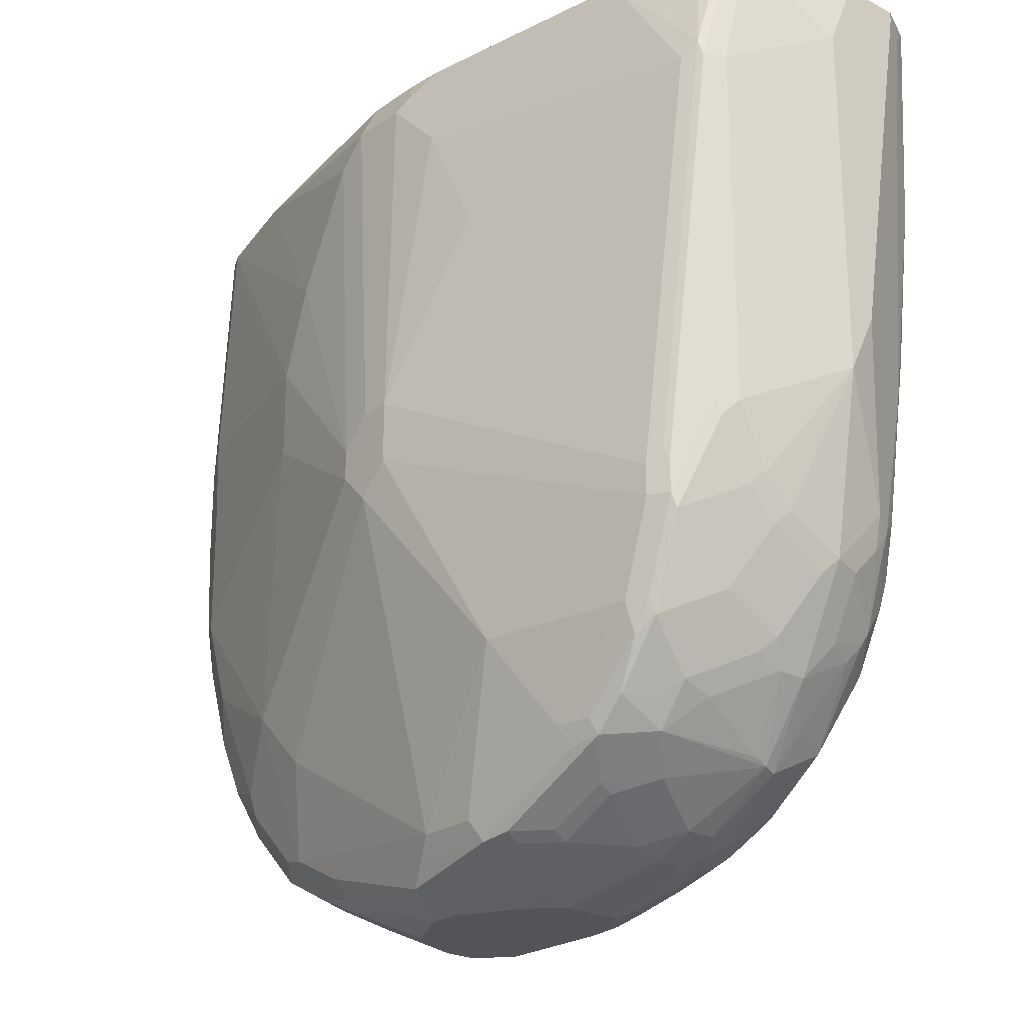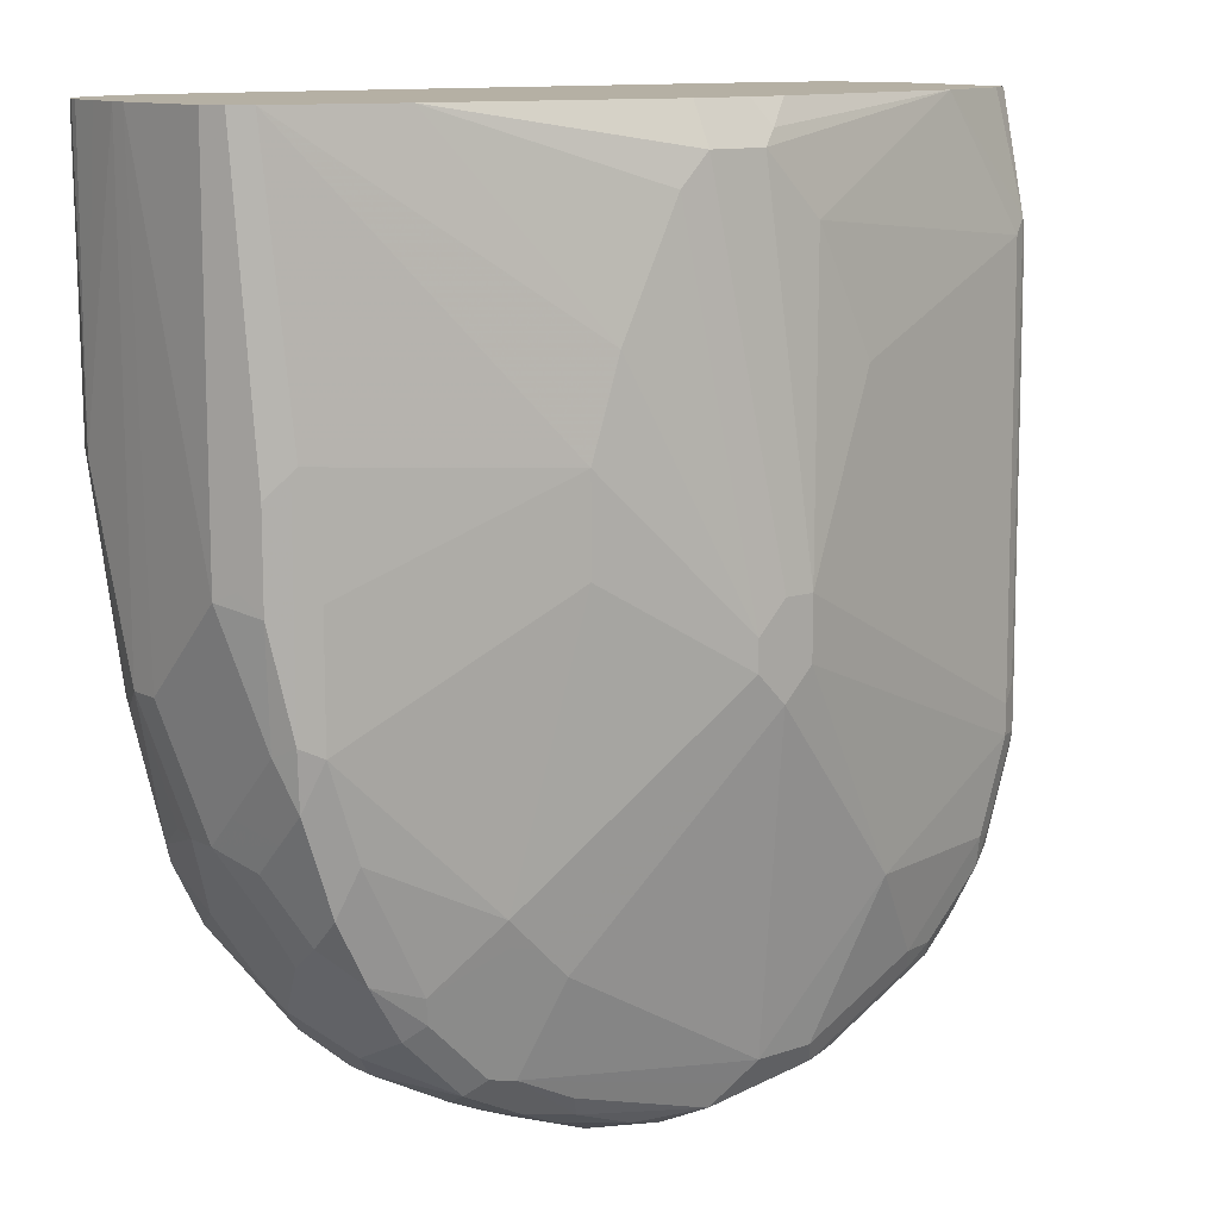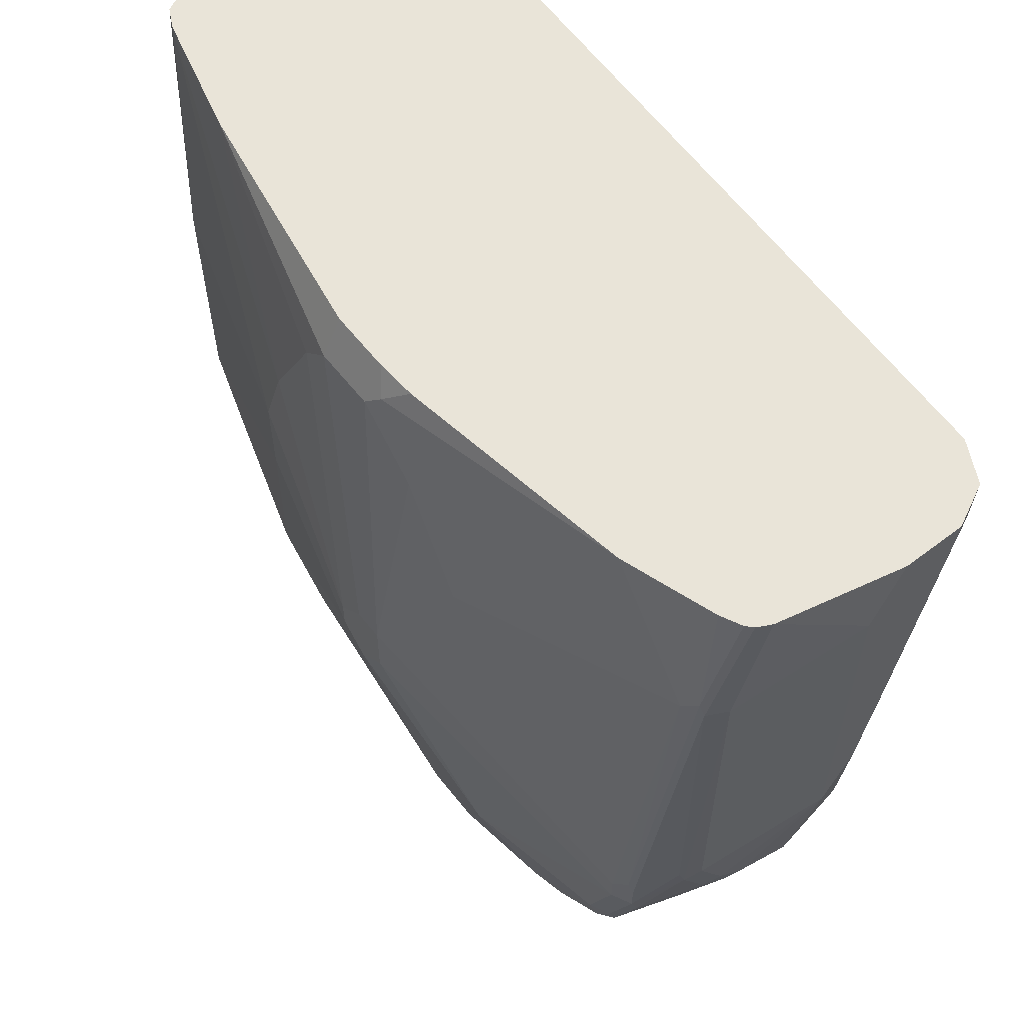
<metadata>
{"format":"obj","ext":"obj","renderer":"f3d","projection":"perspective","resolution":1024,"background":"white","views":[{"elev":-23.5,"azim":-130.8,"up":"+Z"},{"elev":11.6,"azim":140.5,"up":"+Z"},{"elev":60.0,"azim":-128.0,"up":"+Z"}]}
</metadata>
<code>
v -0.4174 -0.1878 -0.3483
v -0.4037 -0.2152 -0.3483
v -0.4174 -0.1461 -0.3483
v -0.4174 -0.1878 -0.3548
v -0.403 -0.2159 -0.3483
v -0.4104 -0.2017 -0.3618
v -0.3895 -0.2226 -0.487
v -0.3989 -0.06262 -0.3483
v -0.4174 -0.1252 -0.3966
v -0.4174 -0.1461 -0.6053
v -0.3821 -0.2263 -0.3483
v -0.4104 -0.1809 -0.487
v -0.3895 -0.2017 -0.6331
v -0.3826 -0.2156 -0.5983
v -0.3687 -0.2226 -0.6123
v -0.3757 -0.2296 -0.48
v -0.3941 -0.05303 -0.3483
v -0.3895 -0.02783 -0.4383
v -0.3965 -0.04175 -0.4383
v -0.4174 -0.1252 -0.647
v -0.3965 -0.167 -0.7305
v -0.3895 -0.1809 -0.7374
v -0.3757 -0.2296 -0.3483
v -0.3826 -0.1948 -0.7235
v -0.3687 -0.2017 -0.7582
v -0.3548 -0.2296 -0.6053
v -0.3548 -0.2087 -0.7513
v 0.0417 -0.2432 -0.3483
v -0.3895 -0.0487 -0.3483
v -0.3861 -0.0261 -0.4279
v -0.3652 -0.005238 -0.72
v -0.3687 -0.006967 -0.7305
v -0.3895 -0.02783 -0.6887
v -0.3913 -0.03132 -0.6991
v -0.3965 -0.04175 -0.6887
v -0.3965 -0.06262 -0.7305
v -0.3965 -0.08349 -0.7513
v -0.3965 -0.1252 -0.7722
v -0.3913 -0.167 -0.7539
v -0.3861 -0.1774 -0.7565
v -0.3652 -0.1983 -0.7774
v -0.3478 -0.2017 -0.8
v -0.3339 -0.2087 -0.793
v -0.3131 -0.2087 -0.8139
v -0.2922 -0.2087 -0.8348
v -0.2087 -0.2296 -0.7305
v 0.1043 -0.2432 -0.3483
v -0.146 -0.2296 -0.7722
v -0.0209 -0.2296 -0.8139
v -0.3757 -0.04175 -0.3483
v -0.3131 -0.02089 -0.3483
v -0.3757 -0.02089 -0.4383
v -0.3548 -2.089e-05 -0.7305
v -0.3548 -2.089e-05 -0.7513
v -0.3687 -0.006967 -0.7513
v -0.3704 -0.01045 -0.7617
v -0.3913 -0.05219 -0.7409
v -0.3913 -0.07306 -0.7617
v -0.3913 -0.1148 -0.7826
v -0.3913 -0.1461 -0.7748
v -0.3757 -0.1252 -0.8139
v -0.3687 -0.1809 -0.8
v -0.3443 -0.1983 -0.8191
v -0.3339 -0.2035 -0.8165
v -0.3131 -0.2035 -0.8374
v -0.2504 -0.2087 -0.8557
v 0.1187 -0.2423 -0.3483
v 0.0626 -0.2296 -0.8139
v 0.08345 -0.2296 -0.793
v -0.1878 -0.2087 -0.8765
v -0.0835 -0.2087 -0.8974
v -0.1525 0.005391 -0.3483
v -0.1356 0.01563 -0.3653
v -0.1252 0.02085 -0.3757
v -0.1669 0.02085 -0.4174
v -0.2087 0.02085 -0.5009
v -0.146 0.04171 -0.6262
v -0.146 0.04171 -0.6678
v -0.2296 0.02085 -0.8139
v -0.3339 -2.089e-05 -0.8139
v -0.3478 -0.006967 -0.8139
v -0.3496 -0.01045 -0.8244
v -0.3704 -0.05219 -0.8035
v -0.3704 -0.09392 -0.8244
v -0.3757 -0.1043 -0.8139
v -0.3704 -0.1461 -0.8165
v -0.3617 -0.1252 -0.8417
v -0.3652 -0.1774 -0.8087
v -0.3235 -0.1774 -0.8713
v -0.3269 -0.1809 -0.8626
v -0.3235 -0.1983 -0.84
v -0.2713 -0.2035 -0.8582
v -0.2817 -0.1774 -0.9026
v -0.2713 -0.1826 -0.9
v -0.2504 -0.1948 -0.8835
v -0.1878 -0.2017 -0.8905
v 0.1461 -0.232 -0.3483
v 0.1252 -0.2296 -0.6887
v 0.1461 -0.2296 -0.5635
v 0.07303 -0.2243 -0.8244
v -0.0209 -0.2087 -0.8974
v 0.05212 -0.2035 -0.887
v 0.09387 -0.2243 -0.8035
v 0.1356 -0.2243 -0.6991
v -0.0835 -0.1948 -0.9253
v -0.1252 0.007177 -0.3483
v -0.0835 0.02085 -0.3757
v -0.1252 0.04171 -0.6262
v -0.1252 0.04171 -0.6887
v -0.146 -2.089e-05 -0.9182
v -0.1878 -2.089e-05 -0.9182
v -0.2296 -2.089e-05 -0.8974
v -0.2713 -2.089e-05 -0.8765
v -0.2922 -2.089e-05 -0.8557
v -0.3156 -0.005238 -0.8557
v -0.3365 -0.005238 -0.8348
v -0.3182 -0.01045 -0.8661
v -0.3417 -0.04175 -0.8557
v -0.3496 -0.05219 -0.8453
v -0.3626 -0.04175 -0.8139
v -0.3626 -0.08349 -0.8348
v -0.3617 -0.1043 -0.8417
v -0.3617 -0.167 -0.8209
v -0.3409 -0.1461 -0.8626
v -0.3269 -0.1252 -0.8905
v -0.3235 -0.1357 -0.8922
v -0.3131 -0.167 -0.8844
v -0.2713 -0.1461 -0.9261
v -0.2504 -0.167 -0.9261
v -0.2609 -0.1774 -0.913
v -0.2504 -0.1809 -0.9113
v -0.1878 -0.1809 -0.9322
v 0.1556 -0.2272 -0.3483
v 0.1565 -0.2243 -0.574
v 0.08345 -0.2165 -0.8348
v 0.1043 -0.2165 -0.8139
v -0.0209 -0.1948 -0.9253
v -0.01048 -0.2035 -0.9078
v 0.01043 -0.1722 -0.9287
v 0.05563 -0.1948 -0.8905
v 0.09387 -0.2035 -0.8453
v 0.153 -0.2156 -0.6887
v -0.146 -0.1739 -0.9461
v -0.0835 0.007177 -0.3483
v 0.08345 -0.02089 -0.3483
v -0.06266 0.02085 -0.3966
v -0.1044 0.04171 -0.647
v -0.1044 0.04171 -0.6678
v 0.02085 -2.089e-05 -0.8139
v -5.656e-05 -2.089e-05 -0.8348
v 0.02085 -0.02089 -0.8974
v -0.1322 -0.006967 -0.9322
v -0.1948 -0.006967 -0.9322
v -0.2783 -0.006967 -0.8905
v -0.2948 -0.005238 -0.8765
v -0.2974 -0.01045 -0.887
v -0.3287 -0.03132 -0.8661
v -0.32 -0.04175 -0.8835
v -0.3409 -0.06262 -0.8626
v -0.3287 -0.1148 -0.887
v -0.2991 -0.06262 -0.9044
v -0.2783 -0.1043 -0.9253
v -0.2783 -0.1252 -0.9253
v -0.2609 -0.1357 -0.9339
v -0.24 -0.1565 -0.9339
v -0.1982 -0.1774 -0.9339
v 0.1717 -0.2175 -0.3483
v 0.1739 -0.2156 -0.5427
v 0.1148 -0.2035 -0.8244
v 0.1356 -0.2035 -0.7826
v -0.06266 -0.1739 -0.9461
v -0.04175 -0.1487 -0.9548
v -5.656e-05 -0.1696 -0.9339
v 0.01388 -0.153 -0.9322
v 0.05563 -0.1322 -0.9113
v 0.05212 -0.1513 -0.9078
v 0.07303 -0.1722 -0.887
v 0.09739 -0.1948 -0.8487
v 0.16 -0.2017 -0.6887
v -0.1669 -0.167 -0.947
v -0.1565 -0.1565 -0.9548
v -0.146 -0.1461 -0.96
v 0.167 -0.04175 -0.3483
v -0.0209 0.02085 -0.48
v -0.04175 0.02085 -0.4383
v -5.656e-05 0.02085 -0.5427
v -5.656e-05 0.02085 -0.6053
v -0.0209 0.02085 -0.6887
v 0.0417 -2.089e-05 -0.793
v 0.03824 -0.00348 -0.8105
v 0.01734 -0.00348 -0.8313
v 0.03824 -0.02438 -0.8939
v -0.02787 -0.02783 -0.9322
v -0.0209 -0.02089 -0.9182
v -0.1182 -0.01394 -0.9461
v 0.0626 -0.02089 -0.8557
v -0.1322 -0.02783 -0.953
v -0.1252 -0.04175 -0.96
v -0.1669 -0.06262 -0.96
v -0.2113 -0.02089 -0.9339
v -0.2139 -0.01045 -0.9287
v -0.2348 -0.03132 -0.9287
v -0.2765 -0.03132 -0.9078
v -0.2739 -0.04175 -0.913
v -0.253 -0.08349 -0.9339
v -0.2504 -0.1043 -0.9391
v -0.2504 -0.1252 -0.9391
v -0.1878 -0.1252 -0.96
v -0.1982 -0.1357 -0.9548
v -0.2087 -0.1461 -0.947
v 0.1761 -0.2146 -0.3483
v 0.1808 -0.2017 -0.5427
v 0.1862 -0.1951 -0.3483
v 0.1814 -0.2047 -0.3483
v 0.1182 -0.1948 -0.8278
v 0.1461 -0.1878 -0.7722
v 0.167 -0.1878 -0.6887
v 0.1391 -0.1948 -0.7861
v -0.06266 -0.1461 -0.96
v -0.04175 -0.1252 -0.96
v 0.02782 -0.1391 -0.9253
v 0.06951 -0.1182 -0.9044
v 0.09042 -0.1391 -0.8835
v 0.07648 -0.153 -0.8905
v 0.09387 -0.1722 -0.8661
v 0.1808 -0.0487 -0.3483
v 0.1565 -0.0261 -0.5322
v 0.1461 -0.02089 -0.6053
v 0.1461 -0.02089 -0.6887
v 0.08345 -0.02089 -0.8348
v 0.1252 -0.02089 -0.7513
v 0.08 -0.02438 -0.8522
v 0.06951 -0.03481 -0.8835
v 0.04867 -0.03481 -0.9044
v 0.006912 -0.03481 -0.9253
v -0.0383 -0.03827 -0.9426
v -0.07308 -0.03132 -0.9496
v -0.1044 -0.04175 -0.96
v -0.1878 -0.08349 -0.96
v -0.1904 -0.06262 -0.9548
v -0.2322 -0.04175 -0.9339
v 0.1878 -0.1878 -0.5427
v 0.1878 -0.1878 -0.3483
v 0.1182 -0.1322 -0.8487
v 0.1391 -0.153 -0.807
v 0.167 -0.1252 -0.7513
v 0.1617 -0.1487 -0.7513
v 0.1878 -0.1461 -0.6678
v -0.04175 -0.1043 -0.96
v 0.02782 -0.07654 -0.9253
v 0.06951 -0.09741 -0.9044
v 0.1113 -0.1182 -0.8626
v 0.09042 -0.07654 -0.8835
v 0.1813 -0.04965 -0.3483
v 0.1739 -0.03481 -0.5496
v 0.16 -0.02783 -0.5357
v 0.16 -0.02783 -0.6817
v 0.1565 -0.03132 -0.72
v 0.1148 -0.03132 -0.8244
v 0.1356 -0.03132 -0.7826
v 0.09042 -0.03481 -0.8626
v 0.01043 -0.05219 -0.9287
v -0.0209 -0.04175 -0.9391
v -0.06266 -0.06262 -0.96
v 0.1911 -0.1428 -0.3483
v 0.1894 -0.1661 -0.3483
v 0.1322 -0.07654 -0.8209
v 0.1322 -0.1391 -0.8209
v 0.167 -0.1043 -0.7513
v 0.1878 -0.1252 -0.6678
v -5.656e-05 -0.08349 -0.9391
v 0.1878 -0.06262 -0.3483
v 0.1878 -0.06262 -0.6053
v 0.1808 -0.0487 -0.5983
v 0.1739 -0.03481 -0.6123
v 0.167 -0.04175 -0.6887
v 0.1565 -0.05219 -0.7409
v 0.1356 -0.05219 -0.8035
v 0.1911 -0.1317 -0.3483
v 0.1461 -0.08349 -0.793
v 0.1565 -0.07306 -0.7617
v 0.167 -0.08349 -0.7305
v 0.1878 -0.1043 -0.647
v 0.1878 -0.08349 -0.6262
f 1 2 5
f 164 209 165
f 164 208 209
f 164 207 208
f 164 206 207
f 162 204 205
f 162 164 163
f 162 206 164
f 162 205 206
f 161 204 162
f 161 203 204
f 158 160 159
f 156 161 158
f 156 203 161
f 156 202 203
f 156 201 202
f 154 156 155
f 153 156 154
f 151 193 194
f 151 194 195
f 151 195 152
f 151 191 190
f 151 190 196
f 151 196 232
f 165 209 210
f 151 232 192
f 153 195 197
f 153 197 198
f 153 198 199
f 153 199 200
f 153 200 201
f 153 201 156
f 152 195 153
f 151 235 193
f 165 210 180
f 167 168 211
f 182 208 239
f 181 210 209
f 181 208 182
f 181 209 208
f 180 210 181
f 179 242 212
f 179 217 242
f 177 215 178
f 177 225 215
f 177 223 225
f 177 224 223
f 175 221 222
f 175 177 176
f 175 224 177
f 175 223 224
f 175 222 223
f 174 221 175
f 168 212 213
f 168 213 214
f 168 214 211
f 169 178 215
f 169 215 218
f 169 218 170
f 165 180 166
f 170 216 217
f 170 218 216
f 171 219 172
f 172 219 220
f 172 220 173
f 173 220 174
f 174 220 221
f 170 217 179
f 151 192 235
f 150 191 151
f 149 191 150
f 132 166 143
f 130 132 131
f 130 166 132
f 129 166 130
f 129 165 166
f 128 165 129
f 128 164 165
f 128 163 164
f 126 128 127
f 126 163 128
f 125 163 126
f 125 162 163
f 125 161 162
f 125 158 161
f 125 160 158
f 122 160 125
f 122 159 160
f 113 115 114
f 113 154 155
f 115 155 156
f 115 156 116
f 116 156 117
f 117 157 118
f 133 134 168
f 117 156 158
f 118 157 158
f 118 158 159
f 118 159 121
f 118 121 119
f 119 121 120
f 121 159 122
f 117 158 157
f 133 168 167
f 134 142 168
f 136 141 169
f 143 166 180
f 145 183 184
f 145 184 185
f 145 185 146
f 146 185 147
f 147 185 184
f 143 219 171
f 147 184 186
f 147 187 148
f 148 187 188
f 148 188 189
f 148 189 149
f 149 189 190
f 149 190 191
f 147 186 187
f 182 239 199
f 143 182 219
f 143 180 181
f 136 170 142
f 137 171 172
f 137 172 173
f 137 173 139
f 139 173 174
f 139 174 175
f 143 181 182
f 139 175 176
f 139 177 140
f 140 177 178
f 141 178 169
f 142 170 179
f 142 179 212
f 142 212 168
f 139 176 177
f 182 199 198
f 182 198 238
f 182 238 264
f 250 271 262
f 249 271 250
f 249 262 271
f 249 264 262
f 248 279 265
f 248 270 279
f 246 267 269
f 246 268 267
f 246 248 247
f 246 270 248
f 246 269 270
f 245 268 246
f 244 268 245
f 244 267 268
f 244 252 267
f 242 248 265
f 242 266 243
f 232 259 261
f 232 261 233
f 233 253 234
f 233 261 253
f 234 253 251
f 234 251 250
f 252 253 267
f 234 250 262
f 235 262 263
f 236 264 237
f 236 263 264
f 237 264 238
f 239 241 240
f 242 265 266
f 234 262 235
f 253 261 259
f 253 259 267
f 254 272 273
f 269 277 282
f 269 282 284
f 269 284 283
f 269 283 270
f 269 280 278
f 269 278 281
f 269 281 277
f 270 283 279
f 273 275 274
f 273 279 284
f 273 284 282
f 273 282 276
f 273 276 275
f 279 283 284
f 272 279 273
f 231 260 259
f 267 280 269
f 262 264 263
f 254 273 274
f 254 274 275
f 254 275 255
f 255 275 257
f 255 257 256
f 257 276 258
f 267 278 280
f 257 275 276
f 258 276 282
f 258 282 277
f 259 278 267
f 259 260 278
f 260 277 281
f 260 281 278
f 258 277 260
f 113 155 115
f 230 231 259
f 229 260 231
f 200 202 201
f 200 241 202
f 199 240 200
f 199 239 240
f 195 198 197
f 195 238 198
f 195 237 238
f 193 195 194
f 193 237 195
f 193 236 237
f 193 263 236
f 193 235 263
f 192 232 233
f 192 234 235
f 192 233 234
f 190 232 196
f 190 230 232
f 182 264 249
f 182 249 220
f 182 220 219
f 183 226 227
f 183 227 186
f 183 186 184
f 200 240 241
f 186 227 228
f 186 229 187
f 187 229 189
f 187 189 188
f 189 230 190
f 189 229 231
f 189 231 230
f 186 228 229
f 202 241 204
f 202 204 203
f 204 241 205
f 221 250 251
f 221 251 222
f 222 251 253
f 222 253 223
f 223 252 244
f 223 253 252
f 220 250 221
f 226 254 255
f 226 256 227
f 227 256 228
f 228 256 257
f 228 257 229
f 229 257 258
f 229 258 260
f 226 255 256
f 230 259 232
f 220 249 250
f 216 245 246
f 205 241 239
f 205 239 206
f 206 239 208
f 206 208 207
f 212 242 213
f 213 242 243
f 217 248 242
f 215 244 245
f 215 225 223
f 215 223 244
f 216 246 247
f 216 247 248
f 216 248 217
f 216 218 245
f 215 245 218
f 112 154 113
f 136 169 170
f 111 153 112
f 31 53 54
f 30 52 31
f 30 51 52
f 30 50 51
f 29 50 30
f 28 68 47
f 28 49 68
f 28 48 49
f 28 46 48
f 26 46 28
f 26 45 46
f 26 44 45
f 26 43 44
f 26 27 43
f 25 43 27
f 25 42 43
f 25 41 42
f 18 55 33
f 18 33 34
f 18 34 19
f 19 34 35
f 20 35 36
f 20 36 37
f 112 153 154
f 20 37 38
f 21 38 39
f 21 39 22
f 22 39 40
f 22 40 41
f 22 41 25
f 22 25 24
f 20 38 21
f 31 55 32
f 31 52 53
f 33 55 34
f 43 64 65
f 43 65 44
f 44 65 45
f 45 65 66
f 45 66 48
f 45 48 46
f 42 64 43
f 47 68 69
f 48 66 49
f 49 66 70
f 49 70 71
f 49 71 101
f 49 101 68
f 51 72 73
f 47 69 67
f 18 32 55
f 42 63 64
f 41 62 63
f 34 55 56
f 34 56 57
f 34 57 36
f 34 36 35
f 36 57 58
f 36 58 37
f 41 63 42
f 37 58 59
f 38 60 39
f 38 59 61
f 38 61 60
f 39 60 62
f 39 62 40
f 40 62 41
f 37 59 38
f 51 73 74
f 18 31 32
f 17 30 18
f 1 9 20
f 1 3 9
f 1 8 3
f 1 17 8
f 1 29 17
f 1 50 29
f 1 51 50
f 1 72 51
f 1 106 72
f 1 144 106
f 1 145 144
f 1 183 145
f 1 226 183
f 1 254 226
f 1 272 254
f 1 279 272
f 1 265 279
f 1 5 11
f 1 11 23
f 1 23 28
f 1 28 47
f 1 47 67
f 1 67 97
f 1 20 10
f 1 97 133
f 1 167 211
f 1 211 214
f 1 214 213
f 1 213 243
f 1 243 266
f 1 266 265
f 1 133 167
f 1 10 4
f 1 4 2
f 2 4 6
f 10 21 22
f 10 22 13
f 10 13 12
f 11 16 23
f 13 22 24
f 13 24 14
f 10 20 21
f 14 24 25
f 15 26 16
f 15 25 27
f 15 27 26
f 16 26 28
f 16 28 23
f 17 29 30
f 14 25 15
f 18 30 31
f 9 35 20
f 8 19 9
f 2 6 7
f 2 7 5
f 3 8 9
f 4 10 12
f 4 12 6
f 5 7 11
f 9 19 35
f 6 12 13
f 7 14 15
f 7 15 16
f 7 16 11
f 7 13 14
f 8 17 18
f 8 18 19
f 6 13 7
f 51 74 75
f 31 54 55
f 52 75 76
f 95 131 132
f 94 131 95
f 94 130 131
f 93 130 94
f 93 129 130
f 93 128 129
f 93 127 128
f 92 94 95
f 89 93 91
f 89 127 93
f 89 126 127
f 89 124 126
f 89 123 124
f 89 91 90
f 88 123 89
f 87 126 124
f 87 125 126
f 81 116 82
f 82 116 117
f 82 117 118
f 82 118 119
f 82 119 120
f 82 120 83
f 95 132 96
f 83 120 84
f 84 121 122
f 84 122 85
f 86 87 123
f 86 123 88
f 87 124 123
f 87 122 125
f 84 120 121
f 80 116 81
f 96 132 105
f 51 75 52
f 110 150 151
f 110 153 111
f 110 152 153
f 110 151 152
f 109 150 110
f 109 149 150
f 109 148 149
f 107 147 108
f 107 146 147
f 107 145 146
f 107 144 145
f 105 171 137
f 105 143 171
f 105 132 143
f 104 136 142
f 104 142 134
f 103 136 104
f 98 104 134
f 98 134 99
f 100 135 136
f 100 136 103
f 100 102 135
f 101 137 138
f 97 99 134
f 101 138 102
f 102 137 139
f 102 139 140
f 102 140 178
f 102 178 141
f 102 141 136
f 102 136 135
f 102 138 137
f 80 115 116
f 97 134 133
f 79 109 110
f 60 86 62
f 61 85 122
f 61 122 87
f 61 87 86
f 62 86 88
f 62 88 63
f 60 61 86
f 63 88 89
f 63 90 91
f 63 91 65
f 63 65 64
f 65 92 66
f 65 91 93
f 65 93 94
f 63 89 90
f 65 94 92
f 59 84 85
f 58 83 59
f 80 114 115
f 52 76 53
f 53 77 78
f 53 78 54
f 53 76 77
f 54 78 79
f 59 83 84
f 54 79 80
f 54 81 55
f 55 81 82
f 55 82 56
f 56 82 57
f 57 82 58
f 58 82 83
f 54 80 81
f 66 92 95
f 59 85 61
f 77 147 148
f 74 144 107
f 74 108 77
f 74 77 75
f 75 77 76
f 77 108 147
f 77 148 109
f 74 106 144
f 77 109 78
f 79 110 111
f 79 111 112
f 79 112 113
f 79 113 114
f 66 95 96
f 79 114 80
f 78 109 79
f 73 106 74
f 74 107 108
f 72 106 73
f 66 96 70
f 67 69 98
f 67 98 99
f 67 99 97
f 68 100 103
f 68 101 102
f 68 102 100
f 68 103 69
f 69 104 98
f 70 96 71
f 71 96 105
f 71 105 137
f 71 137 101
f 69 103 104

</code>
